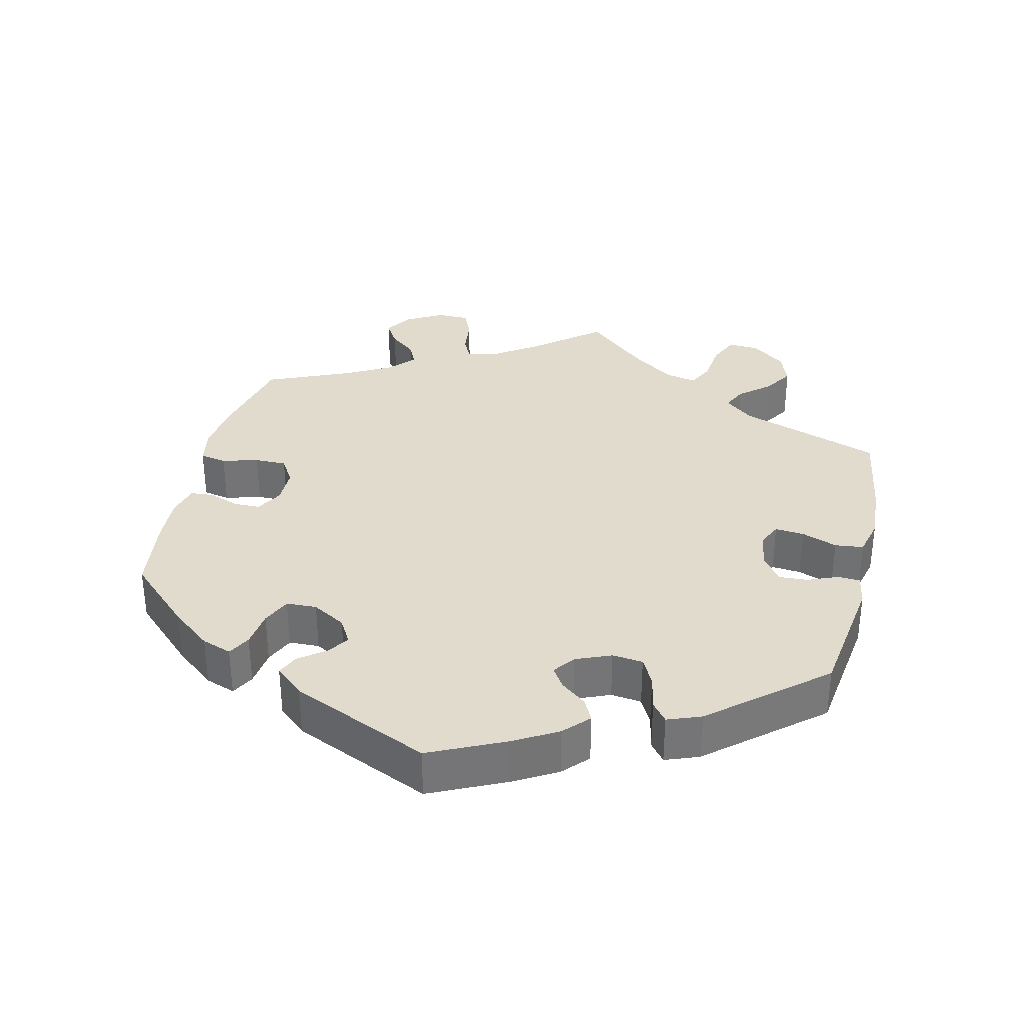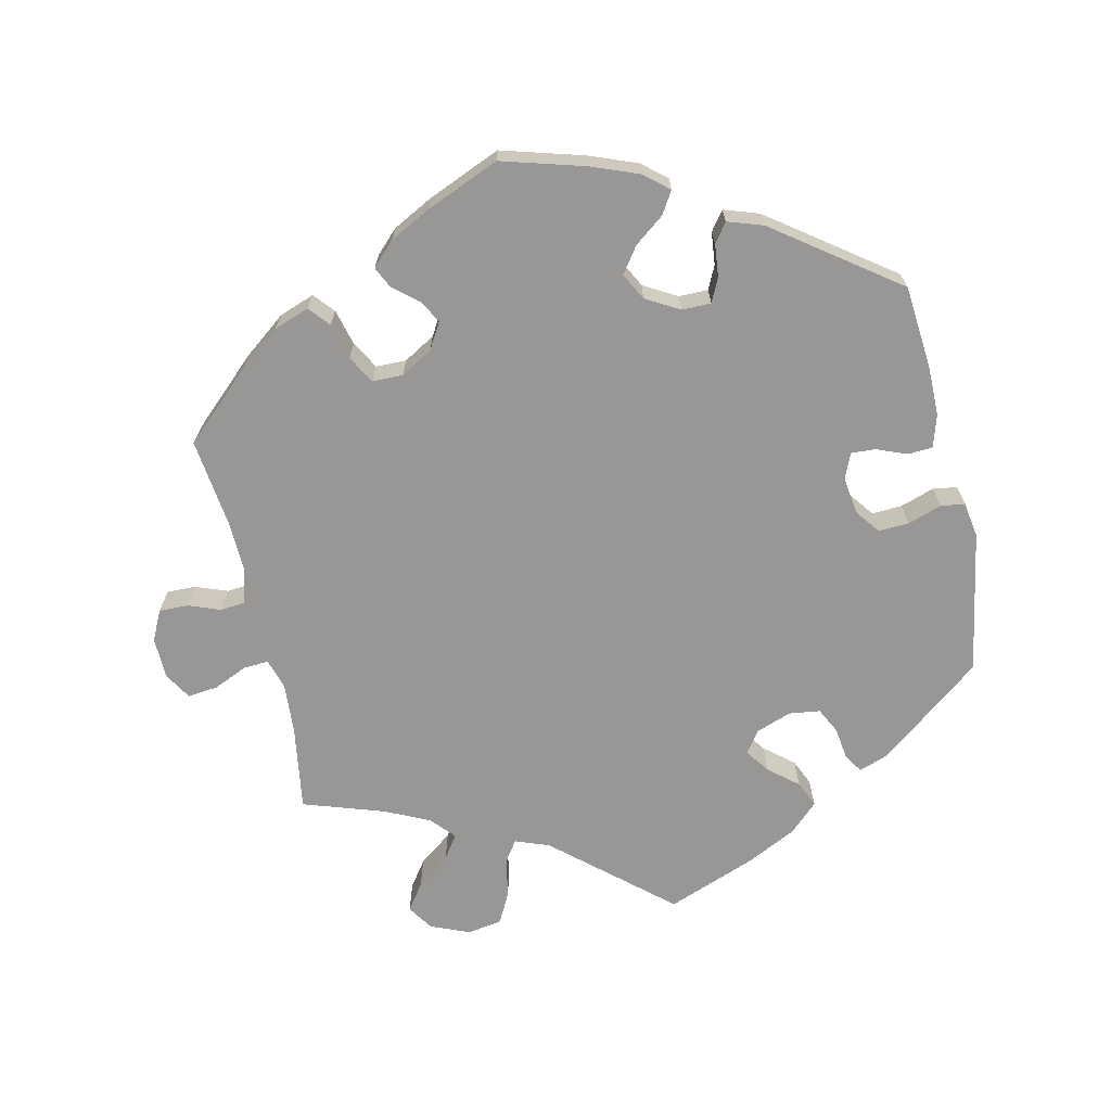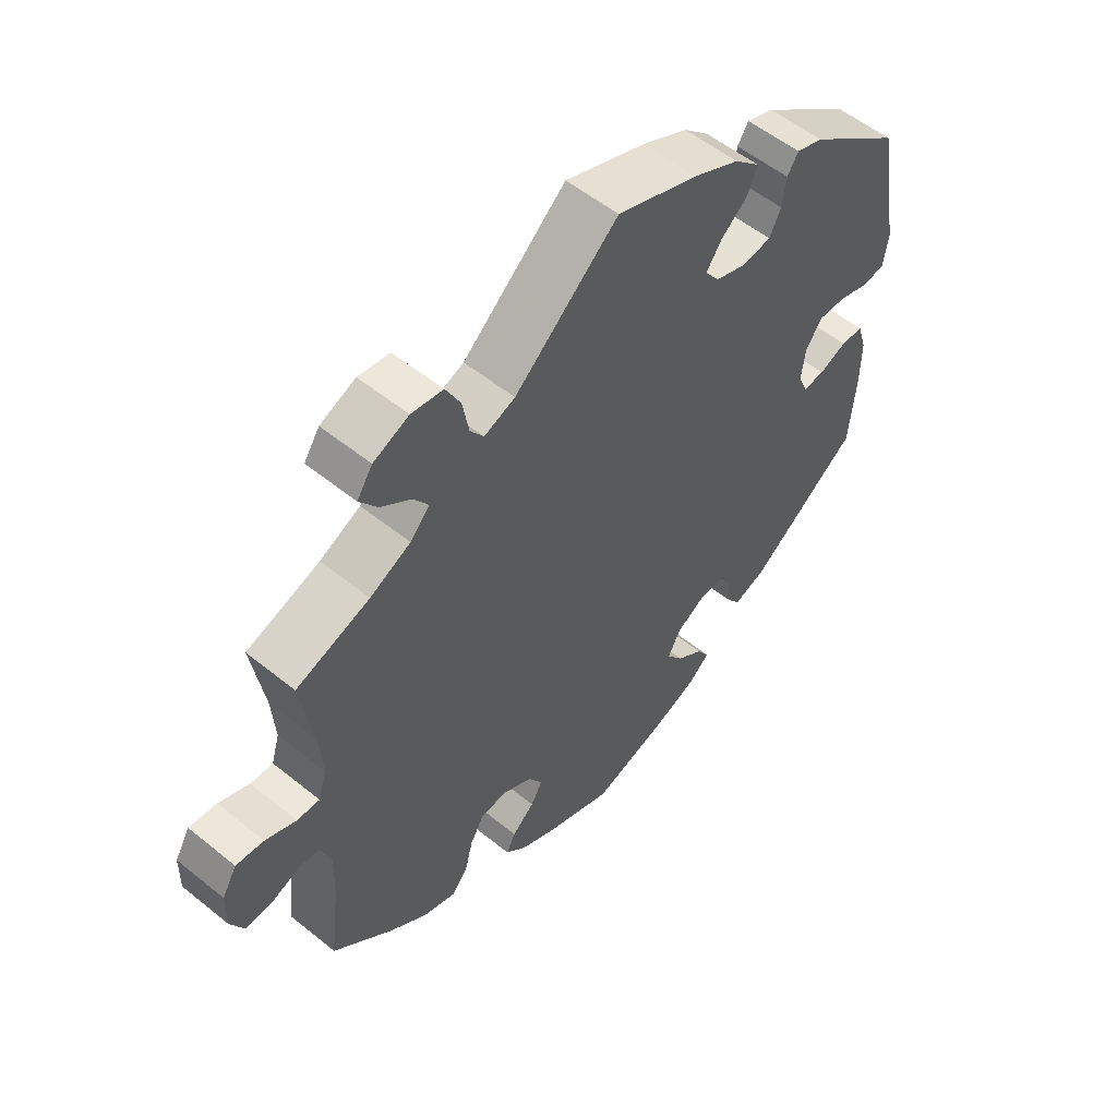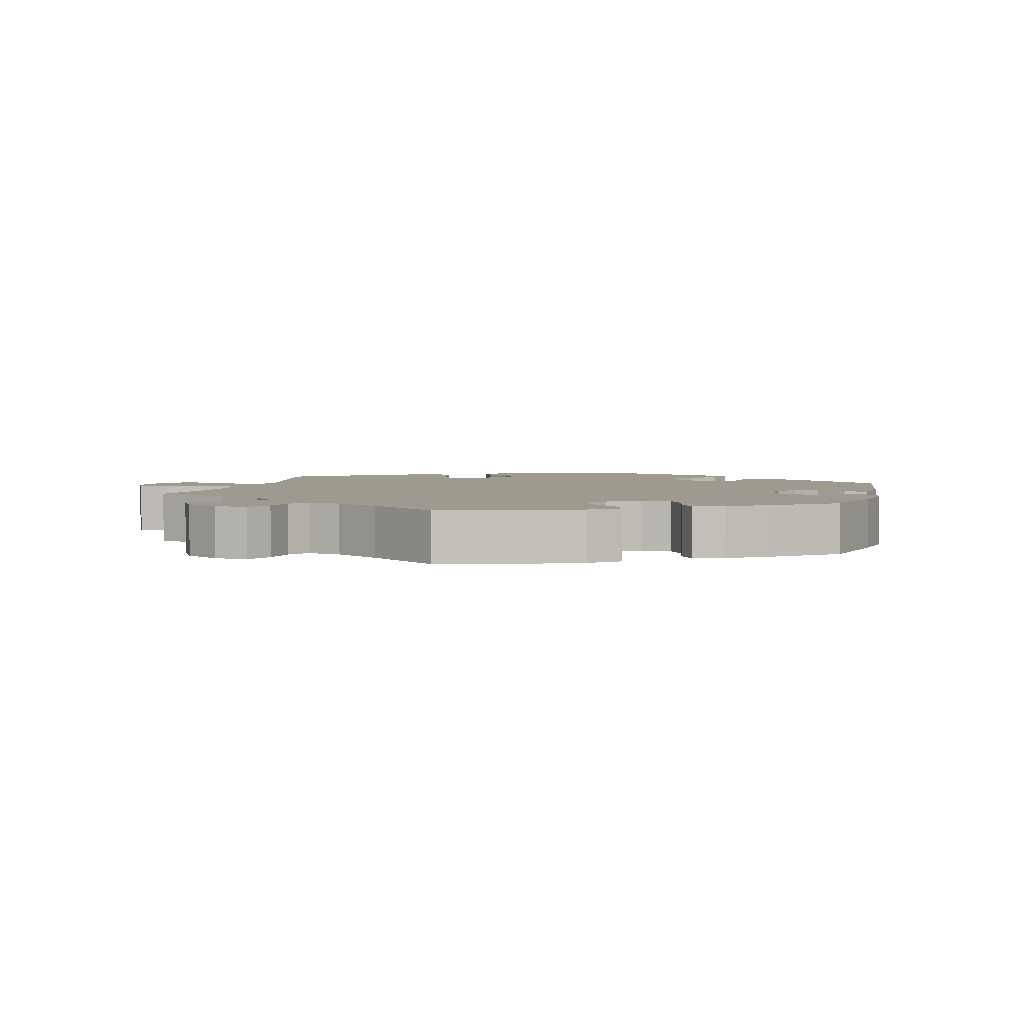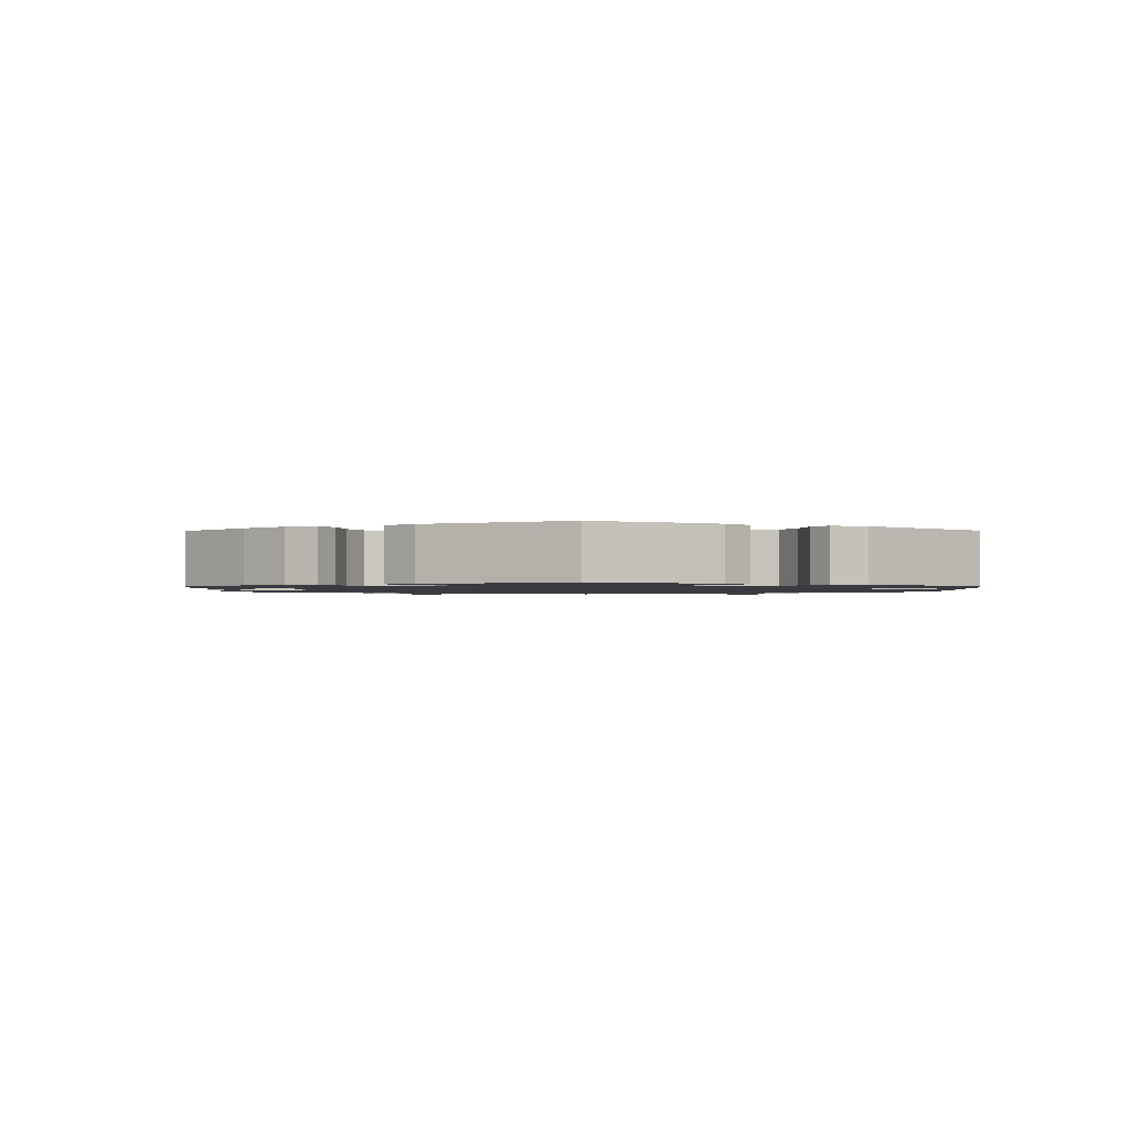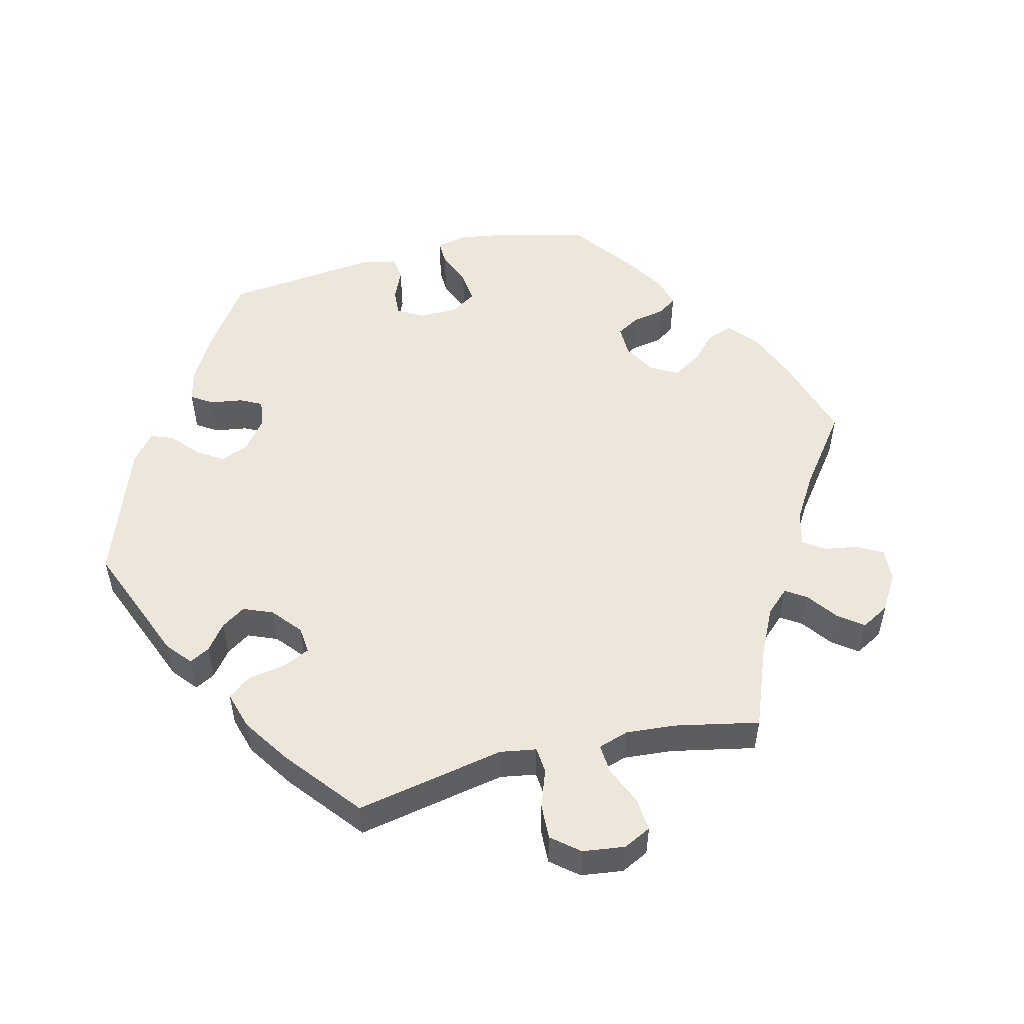
<metadata>
{"format":"obj","ext":"obj","renderer":"f3d","projection":"perspective","resolution":1024,"background":"white","views":[{"elev":33.9,"azim":-106.7,"up":"+Y"},{"elev":-68.3,"azim":-167.2,"up":"+Y"},{"elev":55.1,"azim":130.5,"up":"+Z"},{"elev":3.6,"azim":134.0,"up":"+Y"},{"elev":-1.4,"azim":-119.2,"up":"+Y"},{"elev":52.6,"azim":16.1,"up":"+Y"}]}
</metadata>
<code>
v -0.355 0.07 0.402
v -0.313 0.07 0.417
v -0.296 0.07 0.39
v -0.29 0.07 0.345
v -0.272 0.07 0.309
v -0.228 0.07 0.303
v -0.178 0.07 0.321
v -0.156 0.07 0.352
v -0.18 0.07 0.386
v -0.221 0.07 0.42
v -0.237 0.07 0.457
v -0.197 0.07 0.495
v -0.126 0.07 0.53
v 0 0.07 0.578
v 0.161 0.07 0.438
v 0.209 0.07 0.42
v 0.23 0.07 0.45
v 0.24 0.07 0.505
v 0.263 0.07 0.549
v 0.312 0.07 0.557
v 0.367 0.07 0.534
v 0.391 0.07 0.498
v 0.364 0.07 0.46
v 0.317 0.07 0.425
v 0.294 0.07 0.391
v 0.324 0.07 0.358
v 0.387 0.07 0.328
v 0.501 0.07 0.29
v 0.482 0.07 0.17
v 0.477 0.07 0.098
v 0.49 0.07 0.055
v 0.525 0.07 0.057
v 0.573 0.07 0.078
v 0.616 0.07 0.083
v 0.639 0.07 0.044
v 0.64 0.07 -0.014
v 0.619 0.07 -0.056
v 0.578 0.07 -0.055
v 0.533 0.07 -0.038
v 0.498 0.07 -0.041
v 0.484 0.07 -0.088
v 0.486 0.07 -0.163
v 0.501 0.07 -0.288
v 0.407 0.07 -0.375
v 0.347 0.07 -0.421
v 0.297 0.07 -0.439
v 0.272 0.07 -0.41
v 0.259 0.07 -0.359
v 0.237 0.07 -0.32
v 0.194 0.07 -0.319
v 0.149 0.07 -0.345
v 0.127 0.07 -0.382
v 0.145 0.07 -0.414
v 0.18 0.07 -0.444
v 0.194 0.07 -0.473
v 0.162 0.07 -0.505
v 0.104 0.07 -0.535
v 0.001 0.07 -0.578
v -0.116 0.07 -0.544
v -0.183 0.07 -0.518
v -0.217 0.07 -0.489
v -0.198 0.07 -0.458
v -0.156 0.07 -0.426
v -0.13 0.07 -0.39
v -0.15 0.07 -0.352
v -0.197 0.07 -0.325
v -0.238 0.07 -0.325
v -0.254 0.07 -0.358
v -0.259 0.07 -0.404
v -0.279 0.07 -0.431
v -0.329 0.07 -0.414
v -0.501 0.07 -0.288
v -0.511 0.07 -0.171
v -0.511 0.07 -0.101
v -0.497 0.07 -0.055
v -0.462 0.07 -0.053
v -0.419 0.07 -0.07
v -0.385 0.07 -0.072
v -0.37 0.07 -0.037
v -0.377 0.07 0.016
v -0.403 0.07 0.051
v -0.446 0.07 0.049
v -0.494 0.07 0.033
v -0.528 0.07 0.038
v -0.536 0.07 0.088
v -0.5 0.07 0.289
v -0.355 0 0.402
v -0.313 0 0.417
v -0.296 0 0.39
v -0.29 0 0.345
v -0.272 0 0.309
v -0.228 0 0.303
v -0.178 0 0.321
v -0.156 0 0.352
v -0.18 0 0.386
v -0.221 0 0.42
v -0.237 0 0.457
v -0.197 0 0.495
v -0.126 0 0.53
v 0 0 0.578
v 0.161 0 0.438
v 0.209 0 0.42
v 0.23 0 0.45
v 0.24 0 0.505
v 0.263 0 0.549
v 0.312 0 0.557
v 0.367 0 0.534
v 0.391 0 0.498
v 0.364 0 0.46
v 0.317 0 0.425
v 0.294 0 0.391
v 0.324 0 0.358
v 0.387 0 0.328
v 0.501 0 0.29
v 0.482 0 0.17
v 0.477 0 0.098
v 0.49 0 0.055
v 0.525 0 0.057
v 0.573 0 0.078
v 0.616 0 0.083
v 0.639 0 0.044
v 0.64 0 -0.014
v 0.619 0 -0.056
v 0.578 0 -0.055
v 0.533 0 -0.038
v 0.498 0 -0.041
v 0.484 0 -0.088
v 0.486 0 -0.163
v 0.501 0 -0.288
v 0.407 0 -0.375
v 0.347 0 -0.421
v 0.297 0 -0.439
v 0.272 0 -0.41
v 0.259 0 -0.359
v 0.237 0 -0.32
v 0.194 0 -0.319
v 0.149 0 -0.345
v 0.127 0 -0.382
v 0.145 0 -0.414
v 0.18 0 -0.444
v 0.194 0 -0.473
v 0.162 0 -0.505
v 0.104 0 -0.535
v 0.001 0 -0.578
v -0.116 0 -0.544
v -0.183 0 -0.518
v -0.217 0 -0.489
v -0.198 0 -0.458
v -0.156 0 -0.426
v -0.13 0 -0.39
v -0.15 0 -0.352
v -0.197 0 -0.325
v -0.238 0 -0.325
v -0.254 0 -0.358
v -0.259 0 -0.404
v -0.279 0 -0.431
v -0.329 0 -0.414
v -0.501 0 -0.288
v -0.511 0 -0.171
v -0.511 0 -0.101
v -0.497 0 -0.055
v -0.462 0 -0.053
v -0.419 0 -0.07
v -0.385 0 -0.072
v -0.37 0 -0.037
v -0.377 0 0.016
v -0.403 0 0.051
v -0.446 0 0.049
v -0.494 0 0.033
v -0.528 0 0.038
v -0.536 0 0.088
v -0.5 0 0.289
f 82 83 84 85
f 81 82 85 86
f 80 81 86 1
f 74 75 76 77
f 74 77 78
f 73 74 78
f 72 73 78
f 71 72 78
f 68 69 70 71
f 67 68 71 78
f 66 67 78 79
f 60 61 62 63
f 60 63 64
f 59 60 64
f 58 59 64
f 57 58 64 65
f 53 54 55 56
f 52 53 56 57
f 45 46 47 48
f 45 48 49
f 42 43 44 45
f 41 42 45 49
f 40 41 49 50
f 36 37 38 39
f 36 39 40
f 35 36 40
f 32 33 34 35
f 31 32 35 40
f 30 31 40 50
f 27 28 29
f 26 27 29 30
f 25 26 30 50
f 21 22 23 24
f 21 24 25
f 20 21 25
f 17 18 19 20
f 16 17 20 25
f 12 13 14 15
f 12 15 16
f 9 10 11 12
f 8 9 12 16
f 7 8 16 25
f 1 2 3 4
f 1 4 5
f 80 1 5
f 65 66 79 80
f 52 57 65 80
f 51 52 80 5
f 50 51 5 6
f 6 7 25 50
f 171 170 169 168
f 172 171 168 167
f 87 172 167 166
f 163 162 161 160
f 164 163 160
f 164 160 159
f 164 159 158
f 164 158 157
f 157 156 155 154
f 164 157 154 153
f 165 164 153 152
f 149 148 147 146
f 150 149 146
f 150 146 145
f 150 145 144
f 151 150 144 143
f 142 141 140 139
f 143 142 139 138
f 134 133 132 131
f 135 134 131
f 131 130 129 128
f 135 131 128 127
f 136 135 127 126
f 125 124 123 122
f 126 125 122
f 126 122 121
f 121 120 119 118
f 126 121 118 117
f 136 126 117 116
f 115 114 113
f 116 115 113 112
f 136 116 112 111
f 110 109 108 107
f 111 110 107
f 111 107 106
f 106 105 104 103
f 111 106 103 102
f 101 100 99 98
f 102 101 98
f 98 97 96 95
f 102 98 95 94
f 111 102 94 93
f 90 89 88 87
f 91 90 87
f 91 87 166
f 166 165 152 151
f 166 151 143 138
f 91 166 138 137
f 92 91 137 136
f 136 111 93 92
f 1 87 88 2
f 2 88 89 3
f 3 89 90 4
f 4 90 91 5
f 5 91 92 6
f 6 92 93 7
f 7 93 94 8
f 8 94 95 9
f 9 95 96 10
f 10 96 97 11
f 11 97 98 12
f 12 98 99 13
f 13 99 100 14
f 14 100 101 15
f 15 101 102 16
f 16 102 103 17
f 17 103 104 18
f 18 104 105 19
f 19 105 106 20
f 20 106 107 21
f 21 107 108 22
f 22 108 109 23
f 23 109 110 24
f 24 110 111 25
f 25 111 112 26
f 26 112 113 27
f 27 113 114 28
f 28 114 115 29
f 29 115 116 30
f 30 116 117 31
f 31 117 118 32
f 32 118 119 33
f 33 119 120 34
f 34 120 121 35
f 35 121 122 36
f 36 122 123 37
f 37 123 124 38
f 38 124 125 39
f 39 125 126 40
f 40 126 127 41
f 41 127 128 42
f 42 128 129 43
f 43 129 130 44
f 44 130 131 45
f 45 131 132 46
f 46 132 133 47
f 47 133 134 48
f 48 134 135 49
f 49 135 136 50
f 50 136 137 51
f 51 137 138 52
f 52 138 139 53
f 53 139 140 54
f 54 140 141 55
f 55 141 142 56
f 56 142 143 57
f 57 143 144 58
f 58 144 145 59
f 59 145 146 60
f 60 146 147 61
f 61 147 148 62
f 62 148 149 63
f 63 149 150 64
f 64 150 151 65
f 65 151 152 66
f 66 152 153 67
f 67 153 154 68
f 68 154 155 69
f 69 155 156 70
f 70 156 157 71
f 71 157 158 72
f 72 158 159 73
f 73 159 160 74
f 74 160 161 75
f 75 161 162 76
f 76 162 163 77
f 77 163 164 78
f 78 164 165 79
f 79 165 166 80
f 80 166 167 81
f 81 167 168 82
f 82 168 169 83
f 83 169 170 84
f 84 170 171 85
f 85 171 172 86
f 86 172 87 1

</code>
